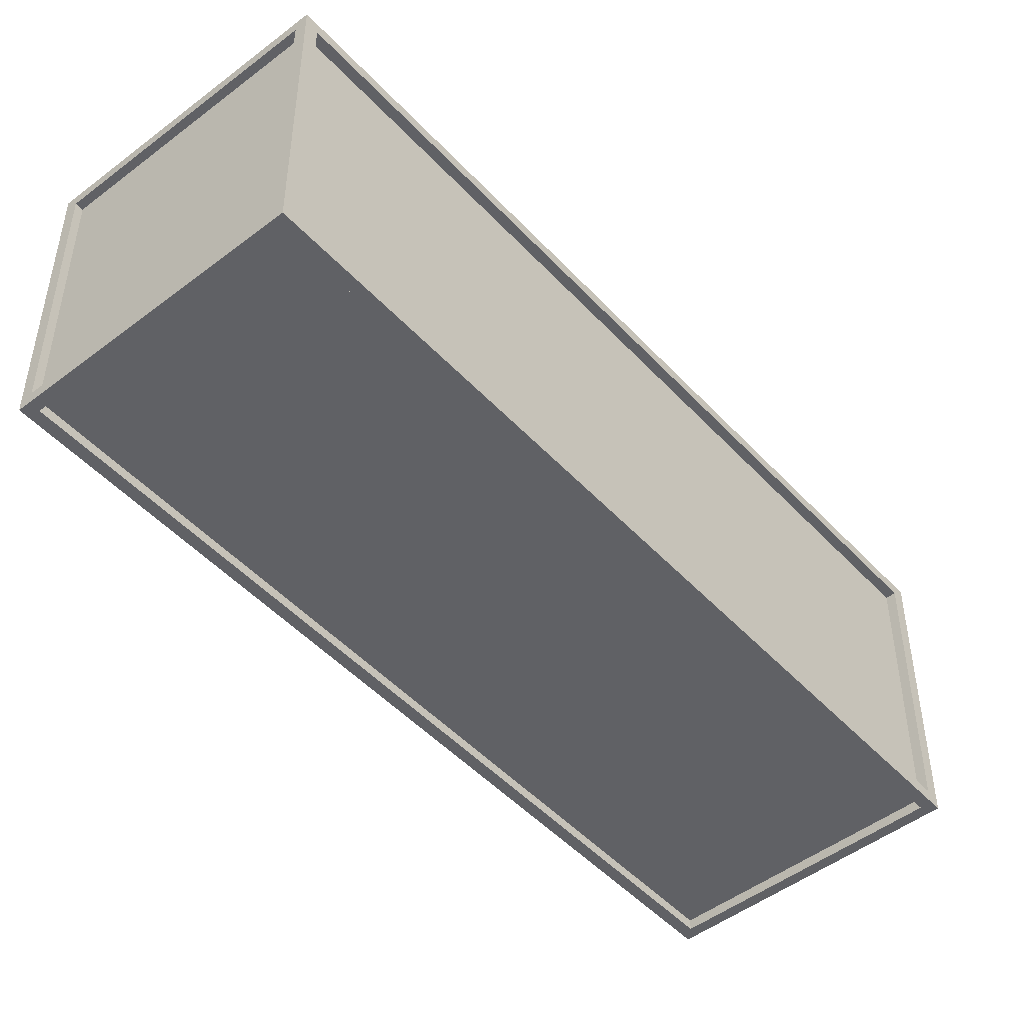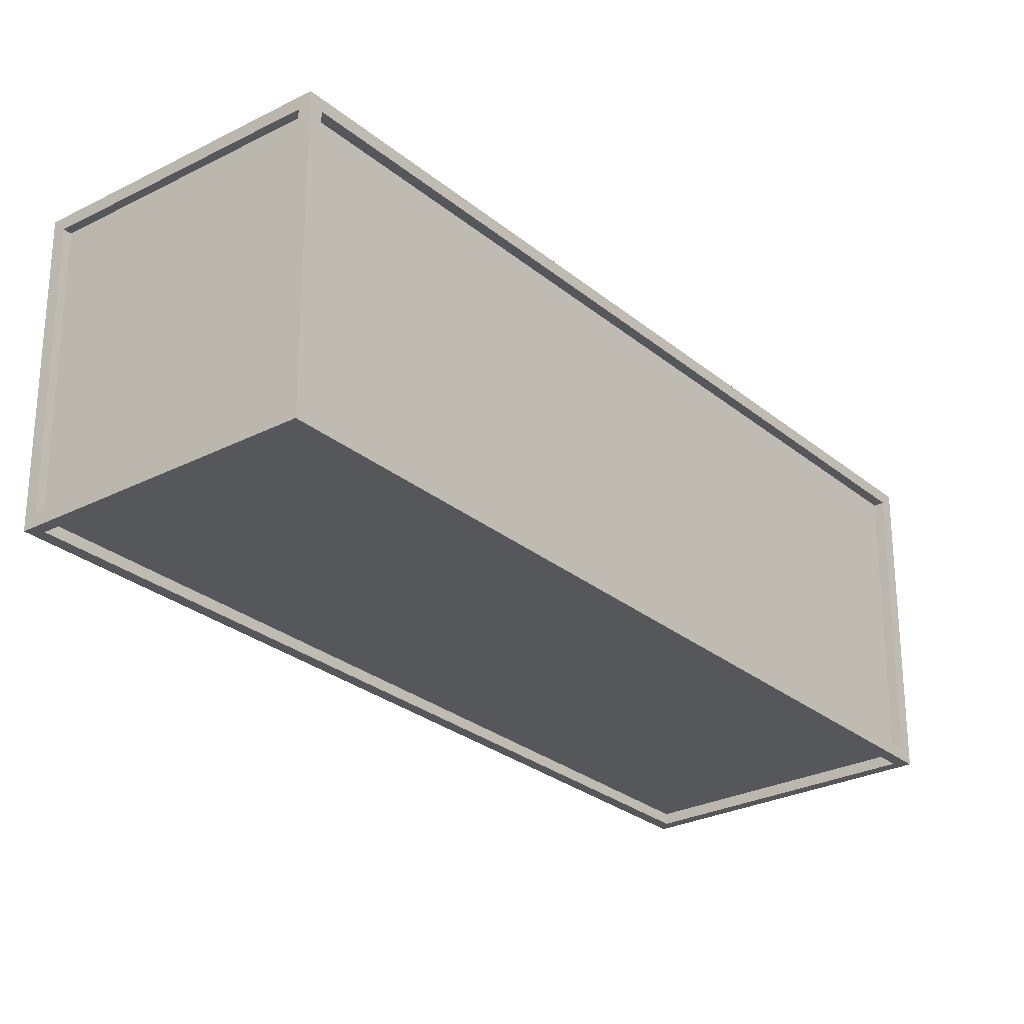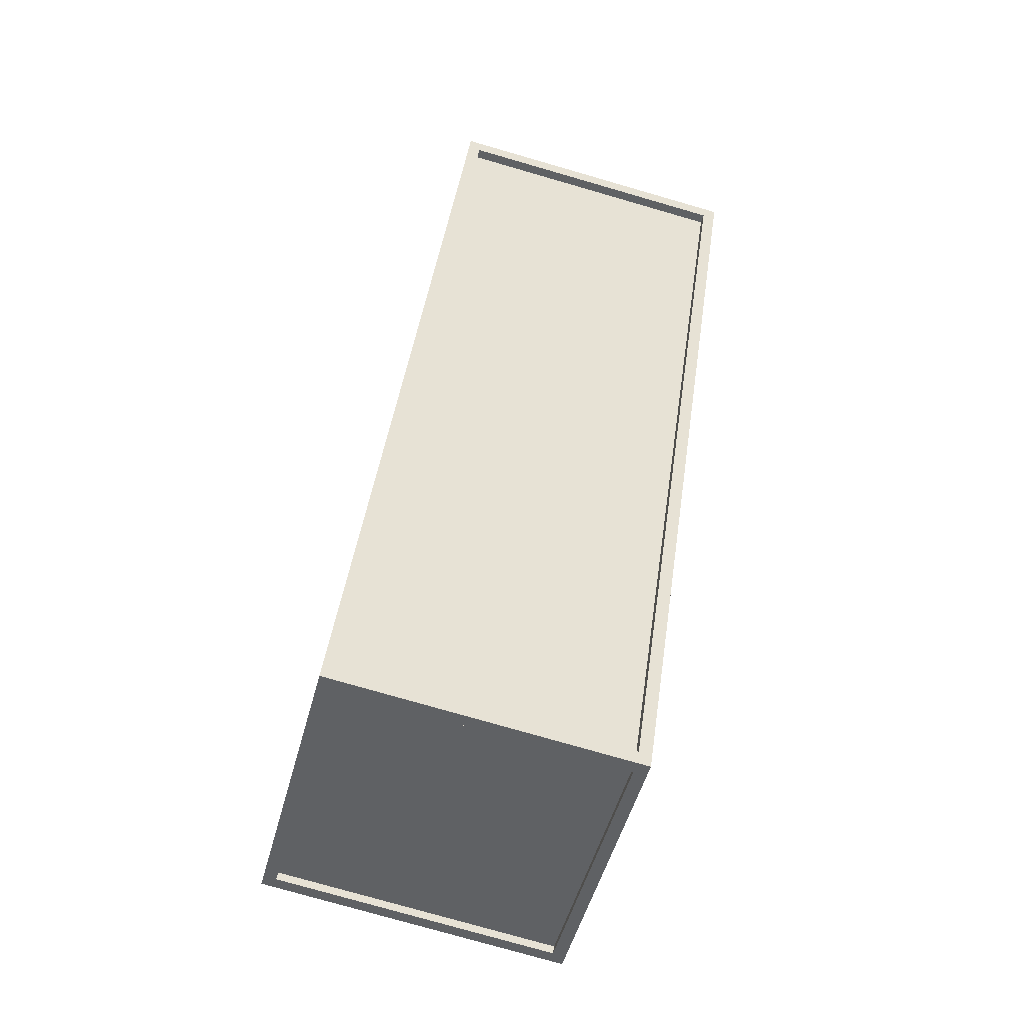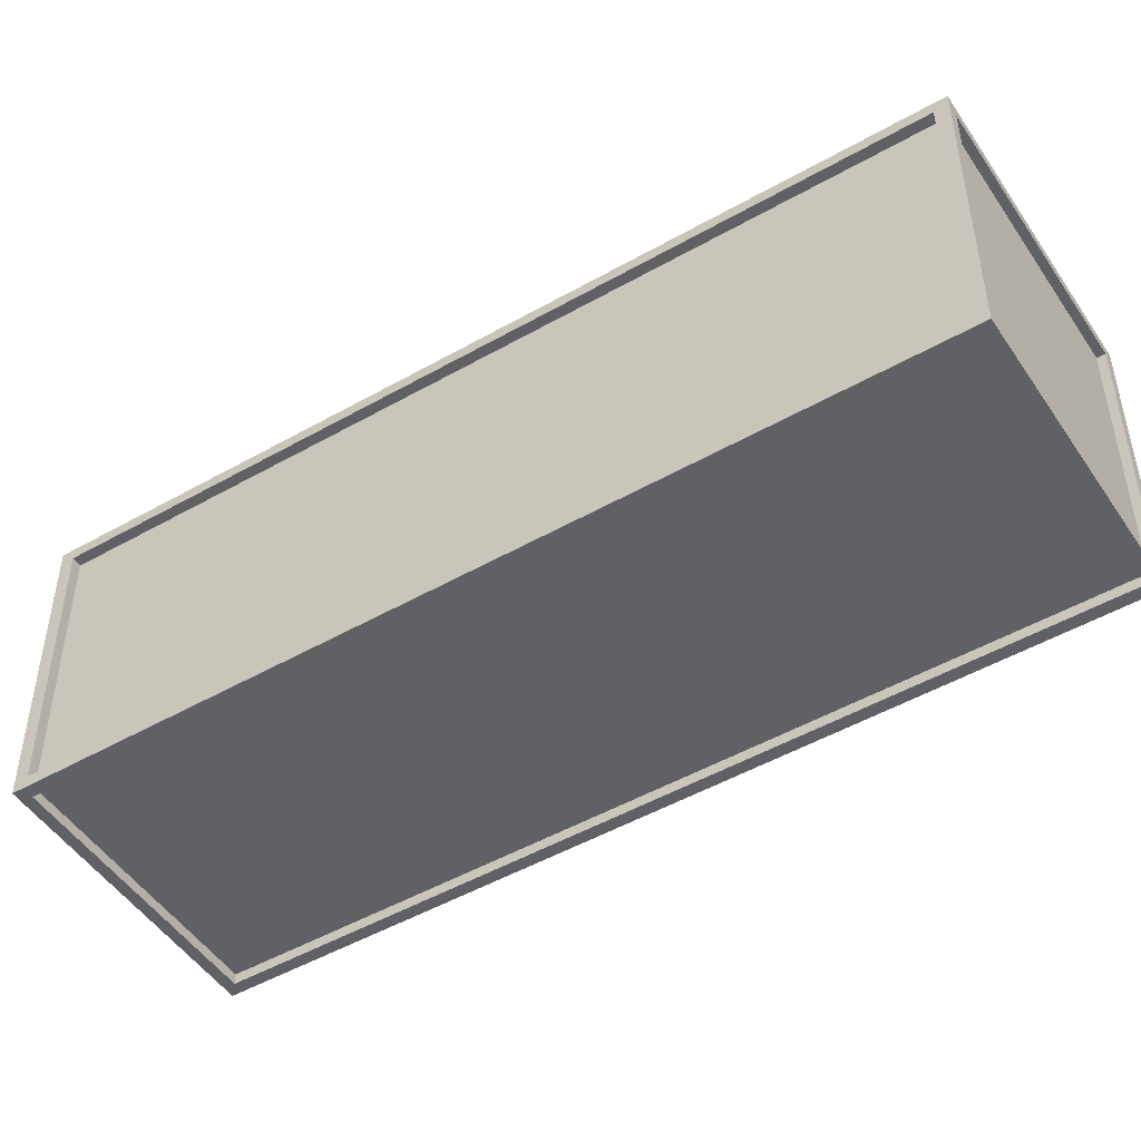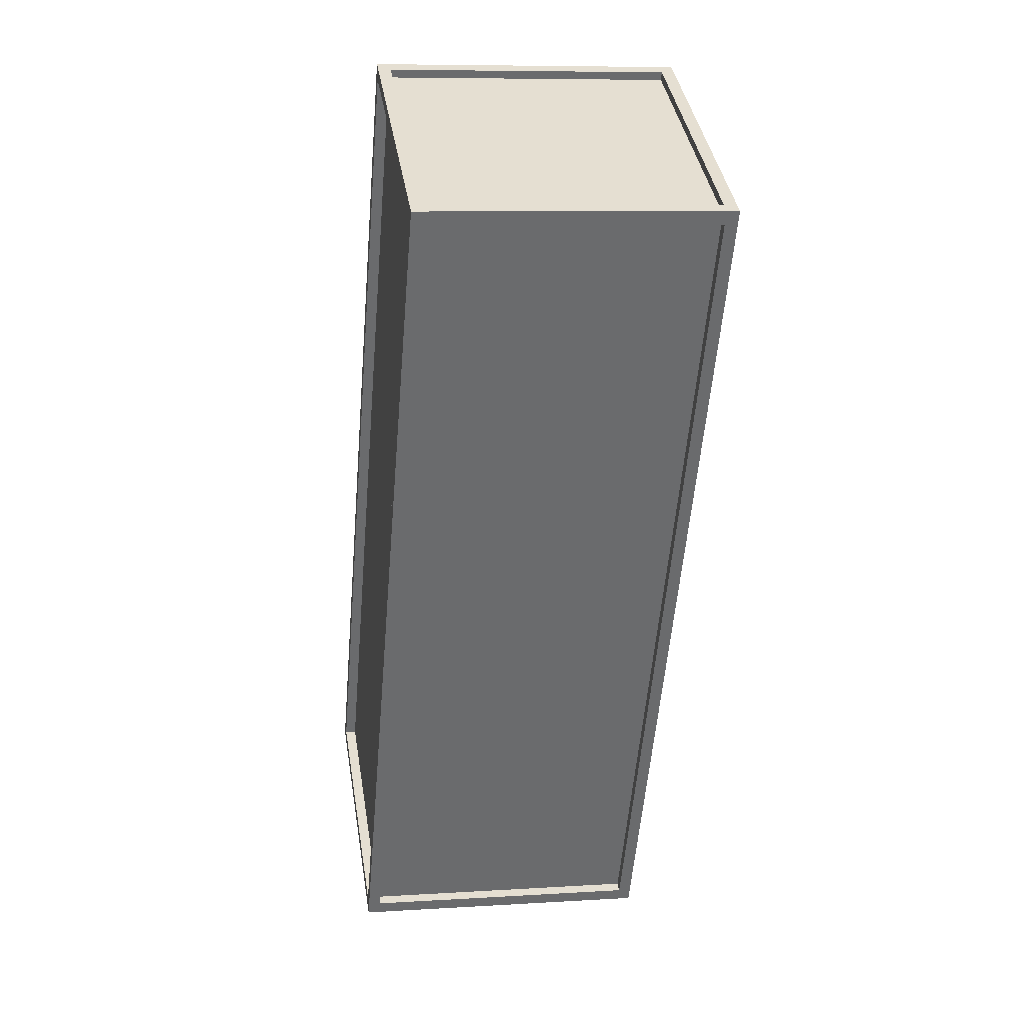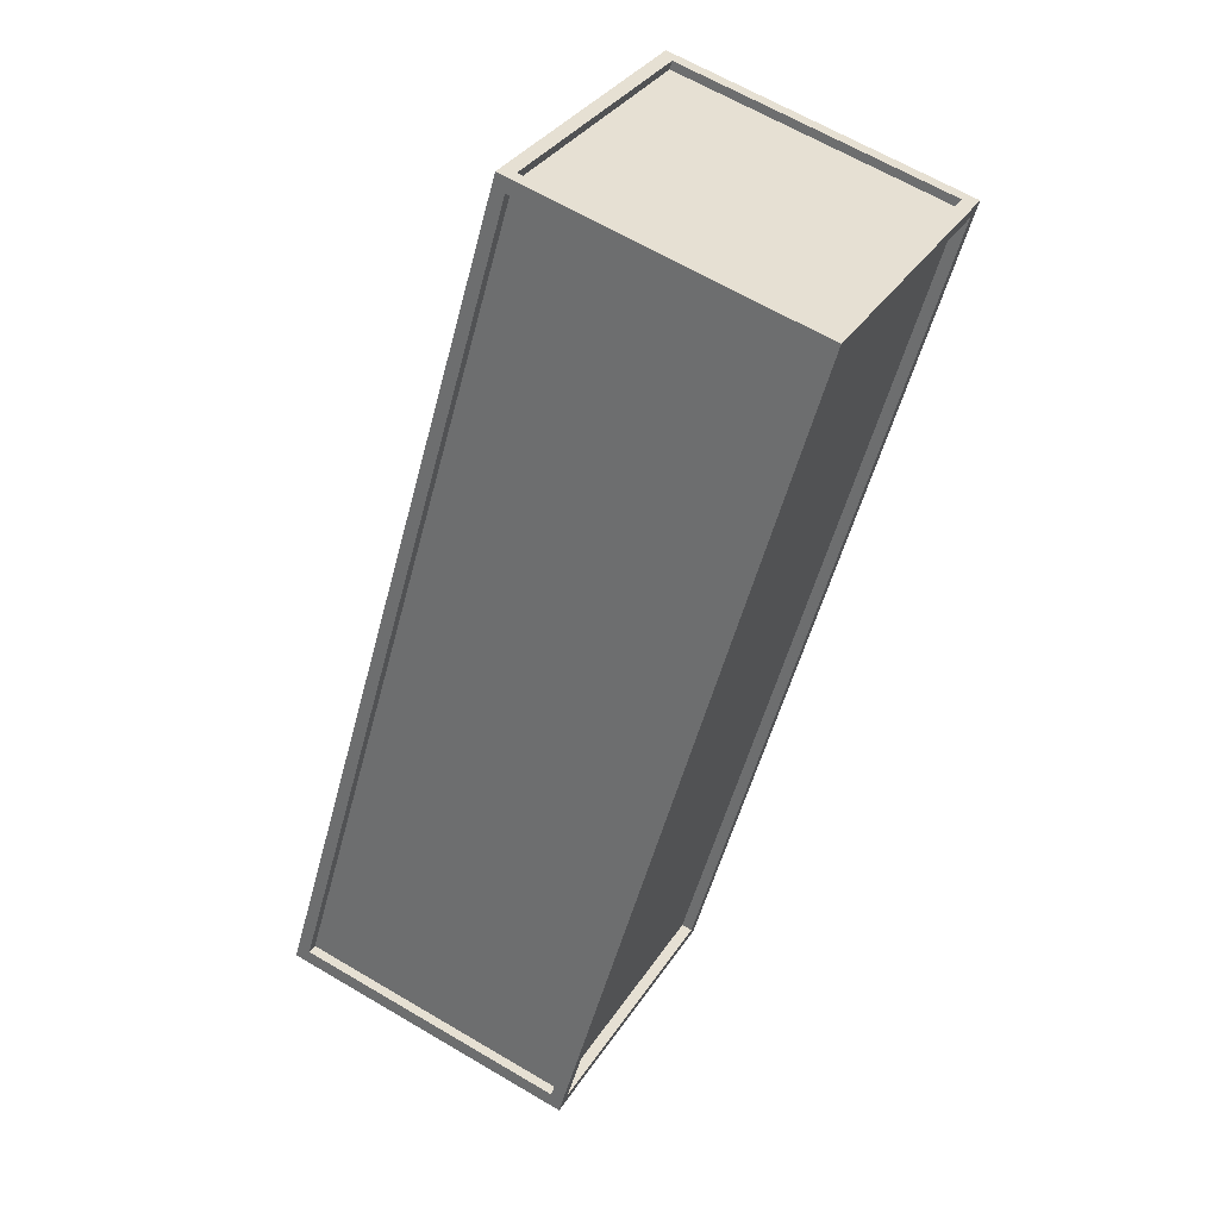
<metadata>
{"format":"obj","ext":"obj","renderer":"f3d","projection":"perspective","resolution":1024,"background":"white","views":[{"elev":-48.8,"azim":12.0,"up":"+Y"},{"elev":-27.3,"azim":-170.0,"up":"+Y"},{"elev":-76.8,"azim":-106.1,"up":"+Z"},{"elev":-49.1,"azim":93.8,"up":"+Y"},{"elev":8.3,"azim":-99.8,"up":"+Z"},{"elev":64.3,"azim":120.8,"up":"+Z"}]}
</metadata>
<code>
o Storage_Crate_Cube.009
v -6.89 0.8806 -6.671
v -6.91 0.8444 -6.71
v -6.922 0.8444 -6.688
v -6.905 0.8806 -6.717
v -6.905 0.8492 -6.717
v -6.871 0.8446 -6.706
v -6.897 0.8446 -6.72
v -7.659 0.8806 -7.089
v -7.275 0.8806 -6.88
v -7.616 0.8444 -7.093
v -7.627 0.8444 -7.072
v -7.275 0.8444 -6.88
v -7.263 0.8444 -6.901
v -7.613 0.8806 -7.101
v -7.259 0.8806 -6.909
v -7.613 0.8492 -7.101
v -7.259 0.8492 -6.909
v -7.64 0.8446 -7.124
v -7.614 0.8446 -7.11
v -6.89 0.005177 -6.671
v -6.89 0.4429 -6.671
v -6.91 0.04137 -6.71
v -6.922 0.04137 -6.688
v -6.922 0.4429 -6.688
v -6.91 0.4429 -6.71
v -6.905 0.005177 -6.717
v -6.905 0.03656 -6.717
v -6.871 0.04124 -6.706
v -6.871 0.4429 -6.706
v -6.897 0.04124 -6.72
v -6.897 0.4429 -6.72
v -7.659 0.005177 -7.089
v -7.275 0.005177 -6.88
v -7.659 0.4429 -7.089
v -7.616 0.04137 -7.093
v -7.627 0.04137 -7.072
v -7.275 0.04137 -6.88
v -7.627 0.4429 -7.072
v -7.263 0.04137 -6.901
v -7.616 0.4429 -7.093
v -7.263 0.4429 -6.901
v -7.613 0.005177 -7.101
v -7.259 0.005177 -6.909
v -7.613 0.03656 -7.101
v -7.259 0.03656 -6.909
v -7.64 0.04124 -7.124
v -7.64 0.4429 -7.124
v -7.614 0.04124 -7.11
v -7.614 0.4429 -7.11
v -5.645 0.8806 -8.964
v -5.688 0.8444 -8.959
v -6.267 0.8806 -7.817
v -6.298 0.8492 -7.834
v -6.293 0.8446 -7.831
v -5.677 0.8444 -8.981
v -6.298 0.8806 -7.834
v -5.691 0.8806 -8.951
v -5.691 0.8492 -8.951
v -6.267 0.8446 -7.817
v -5.664 0.8446 -8.928
v -5.69 0.8446 -8.943
v -6.414 0.8806 -9.381
v -6.029 0.8806 -9.172
v -6.394 0.8444 -9.343
v -7.037 0.8806 -8.235
v -7.006 0.8492 -8.218
v -7.01 0.8446 -8.221
v -6.382 0.8444 -9.364
v -6.029 0.8444 -9.172
v -7.006 0.8806 -8.218
v -6.041 0.8444 -9.151
v -6.399 0.8806 -9.335
v -6.045 0.8806 -9.143
v -6.399 0.8492 -9.335
v -6.045 0.8492 -9.143
v -6.652 0.8492 -8.026
v -7.037 0.8446 -8.235
v -6.433 0.8446 -9.346
v -6.407 0.8446 -9.332
v -5.645 0.005177 -8.964
v -5.645 0.4429 -8.964
v -5.688 0.04137 -8.959
v -6.267 0.005177 -7.817
v -6.298 0.03656 -7.834
v -6.293 0.04124 -7.831
v -5.677 0.04137 -8.981
v -5.677 0.4429 -8.981
v -6.298 0.005177 -7.834
v -5.688 0.4429 -8.959
v -5.691 0.005177 -8.951
v -5.691 0.03656 -8.951
v -6.267 0.04124 -7.817
v -5.664 0.04124 -8.928
v -5.664 0.4429 -8.928
v -5.69 0.04124 -8.943
v -5.69 0.4429 -8.943
v -6.293 0.4429 -7.831
v -6.414 0.005177 -9.381
v -6.029 0.005177 -9.172
v -6.414 0.4429 -9.381
v -6.394 0.04137 -9.343
v -7.037 0.005177 -8.235
v -7.006 0.03656 -8.218
v -7.01 0.04124 -8.221
v -6.382 0.04137 -9.364
v -6.029 0.04137 -9.172
v -6.382 0.4429 -9.364
v -7.006 0.005177 -8.218
v -6.041 0.04137 -9.151
v -6.394 0.4429 -9.343
v -6.041 0.4429 -9.151
v -6.399 0.005177 -9.335
v -6.045 0.005177 -9.143
v -6.399 0.03656 -9.335
v -6.045 0.03656 -9.143
v -6.652 0.03656 -8.026
v -7.037 0.04124 -8.235
v -6.433 0.04124 -9.346
v -6.433 0.4429 -9.346
v -6.407 0.04124 -9.332
v -6.407 0.4429 -9.332
v -7.01 0.4429 -8.221
f 21 1 3 24
f 52 1 6 59
f 1 52 56 4
f 3 12 13 2
f 1 9 12 3
f 2 13 41 25
f 24 3 2 25
f 15 4 5 17
f 9 1 4 15
f 5 53 76 17
f 4 56 53 5
f 59 6 7 54
f 1 21 29 6
f 54 7 31 97
f 6 29 31 7
f 34 38 11 8
f 65 77 18 8
f 8 14 70 65
f 11 10 13 12
f 8 11 12 9
f 10 40 41 13
f 38 40 10 11
f 15 17 16 14
f 9 15 14 8
f 16 17 76 66
f 14 16 66 70
f 77 67 19 18
f 8 18 47 34
f 67 122 49 19
f 18 19 49 47
f 21 24 23 20
f 83 92 28 20
f 20 26 88 83
f 23 22 39 37
f 20 23 37 33
f 22 25 41 39
f 24 25 22 23
f 43 45 27 26
f 33 43 26 20
f 27 45 116 84
f 26 27 84 88
f 92 85 30 28
f 20 28 29 21
f 85 97 31 30
f 28 30 31 29
f 34 32 36 38
f 102 32 46 117
f 32 102 108 42
f 36 37 39 35
f 32 33 37 36
f 35 39 41 40
f 38 36 35 40
f 43 42 44 45
f 33 32 42 43
f 44 103 116 45
f 42 108 103 44
f 117 46 48 104
f 32 34 47 46
f 104 48 49 122
f 46 47 49 48
f 81 87 55 50
f 52 59 60 50
f 50 57 56 52
f 55 51 71 69
f 50 55 69 63
f 51 89 111 71
f 87 89 51 55
f 73 75 58 57
f 63 73 57 50
f 58 75 76 53
f 57 58 53 56
f 59 54 61 60
f 50 60 94 81
f 54 97 96 61
f 60 61 96 94
f 100 62 68 107
f 65 62 78 77
f 62 65 70 72
f 68 69 71 64
f 62 63 69 68
f 64 71 111 110
f 107 68 64 110
f 73 72 74 75
f 63 62 72 73
f 74 66 76 75
f 72 70 66 74
f 77 78 79 67
f 62 100 119 78
f 67 79 121 122
f 78 119 121 79
f 81 80 86 87
f 83 80 93 92
f 80 83 88 90
f 86 106 109 82
f 80 99 106 86
f 82 109 111 89
f 87 86 82 89
f 113 90 91 115
f 99 80 90 113
f 91 84 116 115
f 90 88 84 91
f 92 93 95 85
f 80 81 94 93
f 85 95 96 97
f 93 94 96 95
f 100 107 105 98
f 102 117 118 98
f 98 112 108 102
f 105 101 109 106
f 98 105 106 99
f 101 110 111 109
f 107 110 101 105
f 113 115 114 112
f 99 113 112 98
f 114 115 116 103
f 112 114 103 108
f 117 104 120 118
f 98 118 119 100
f 104 122 121 120
f 118 120 121 119

</code>
